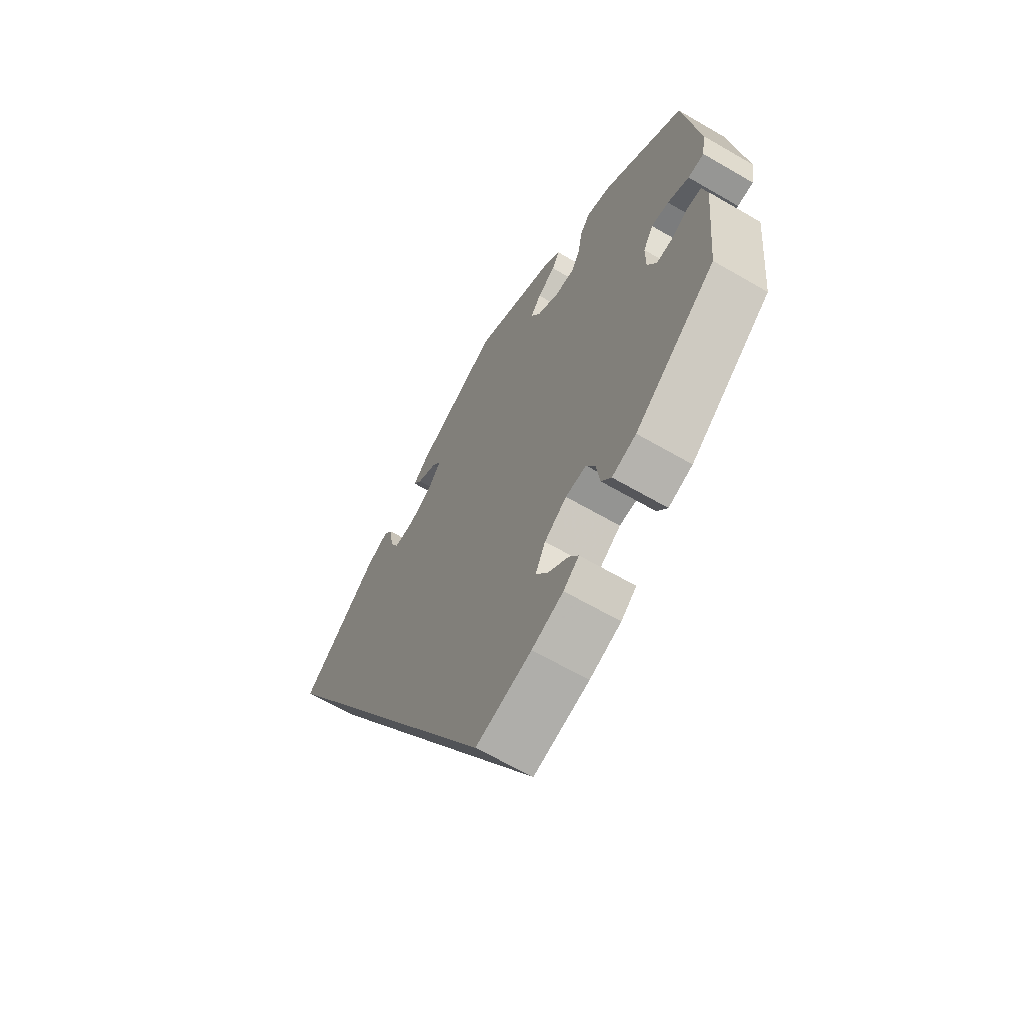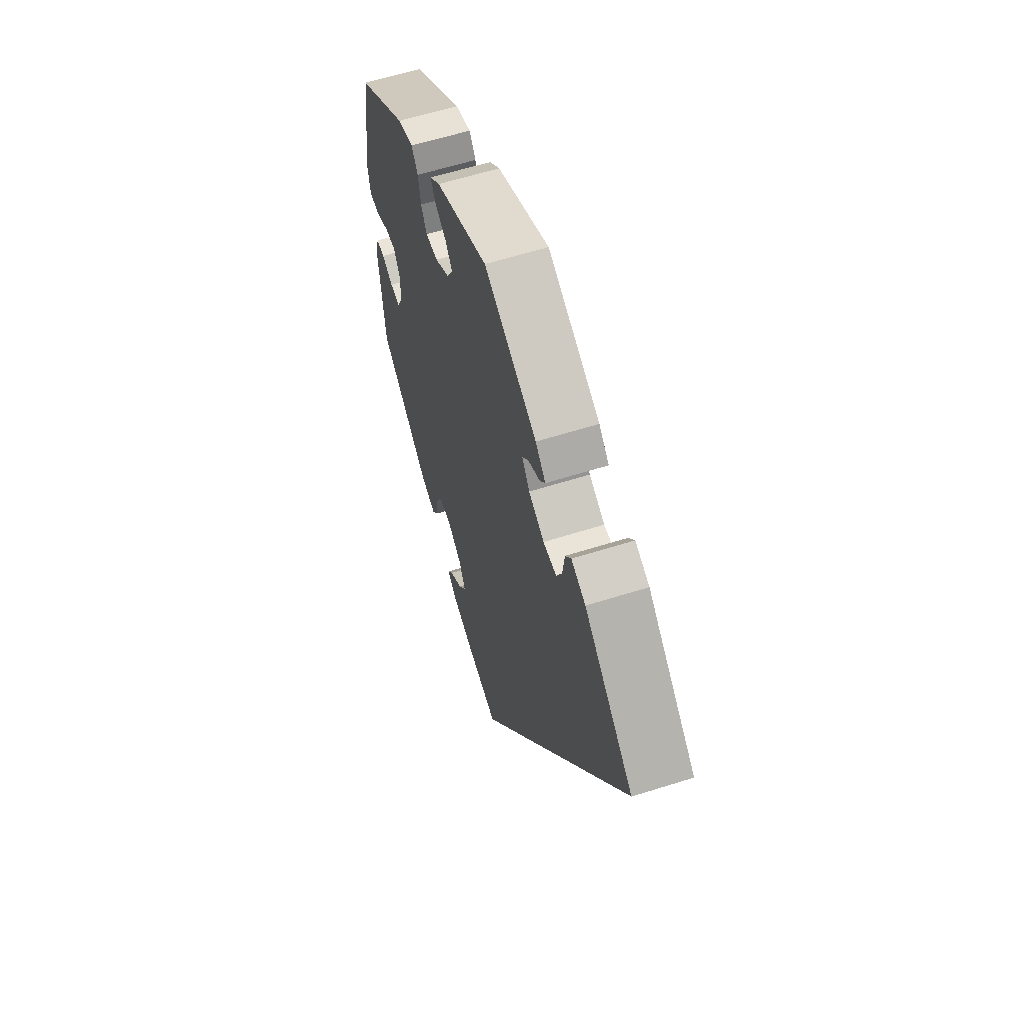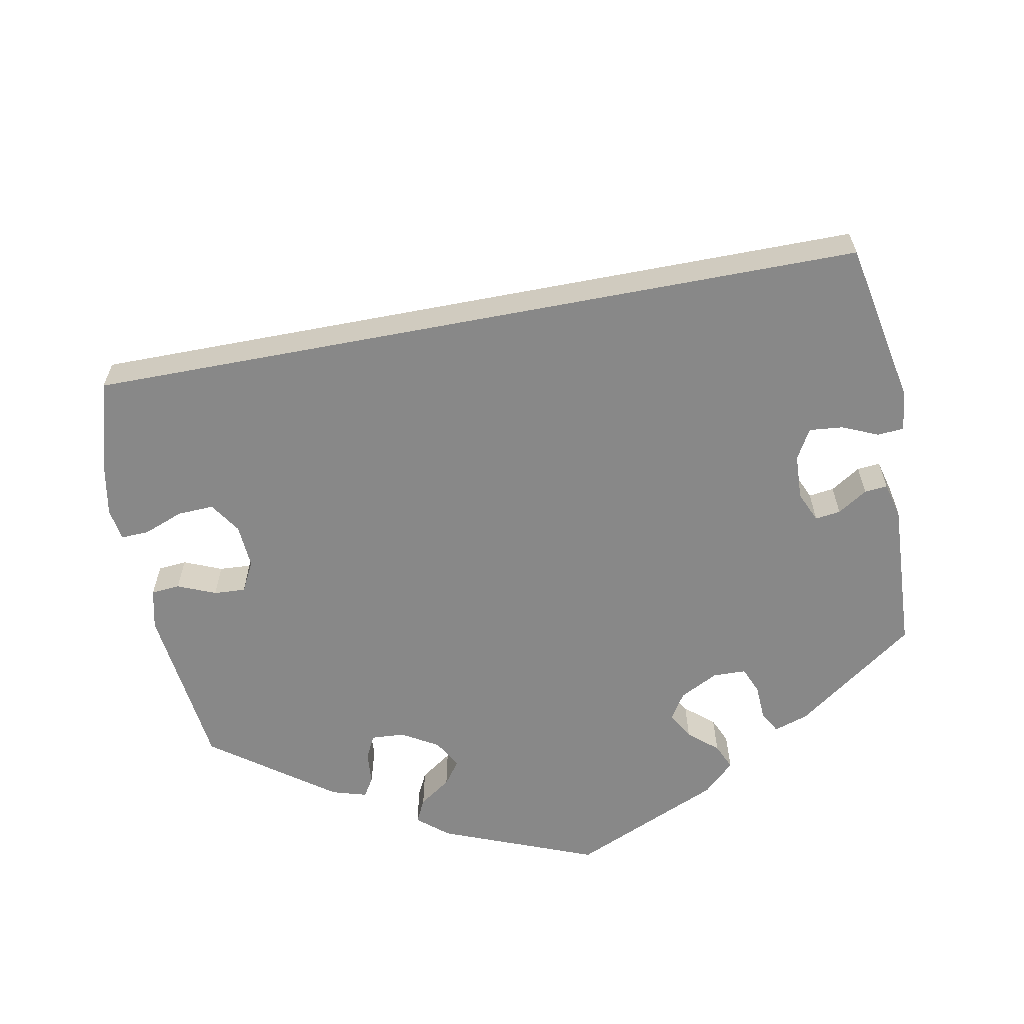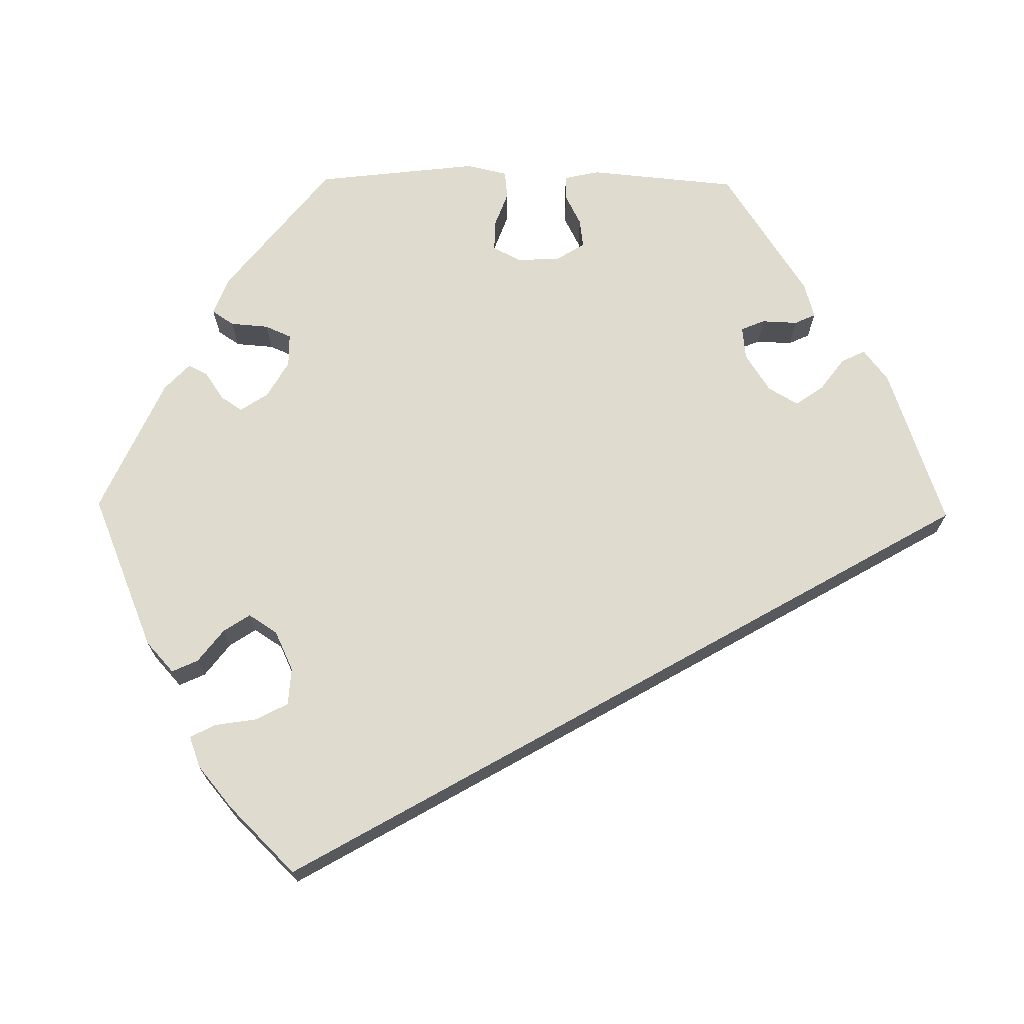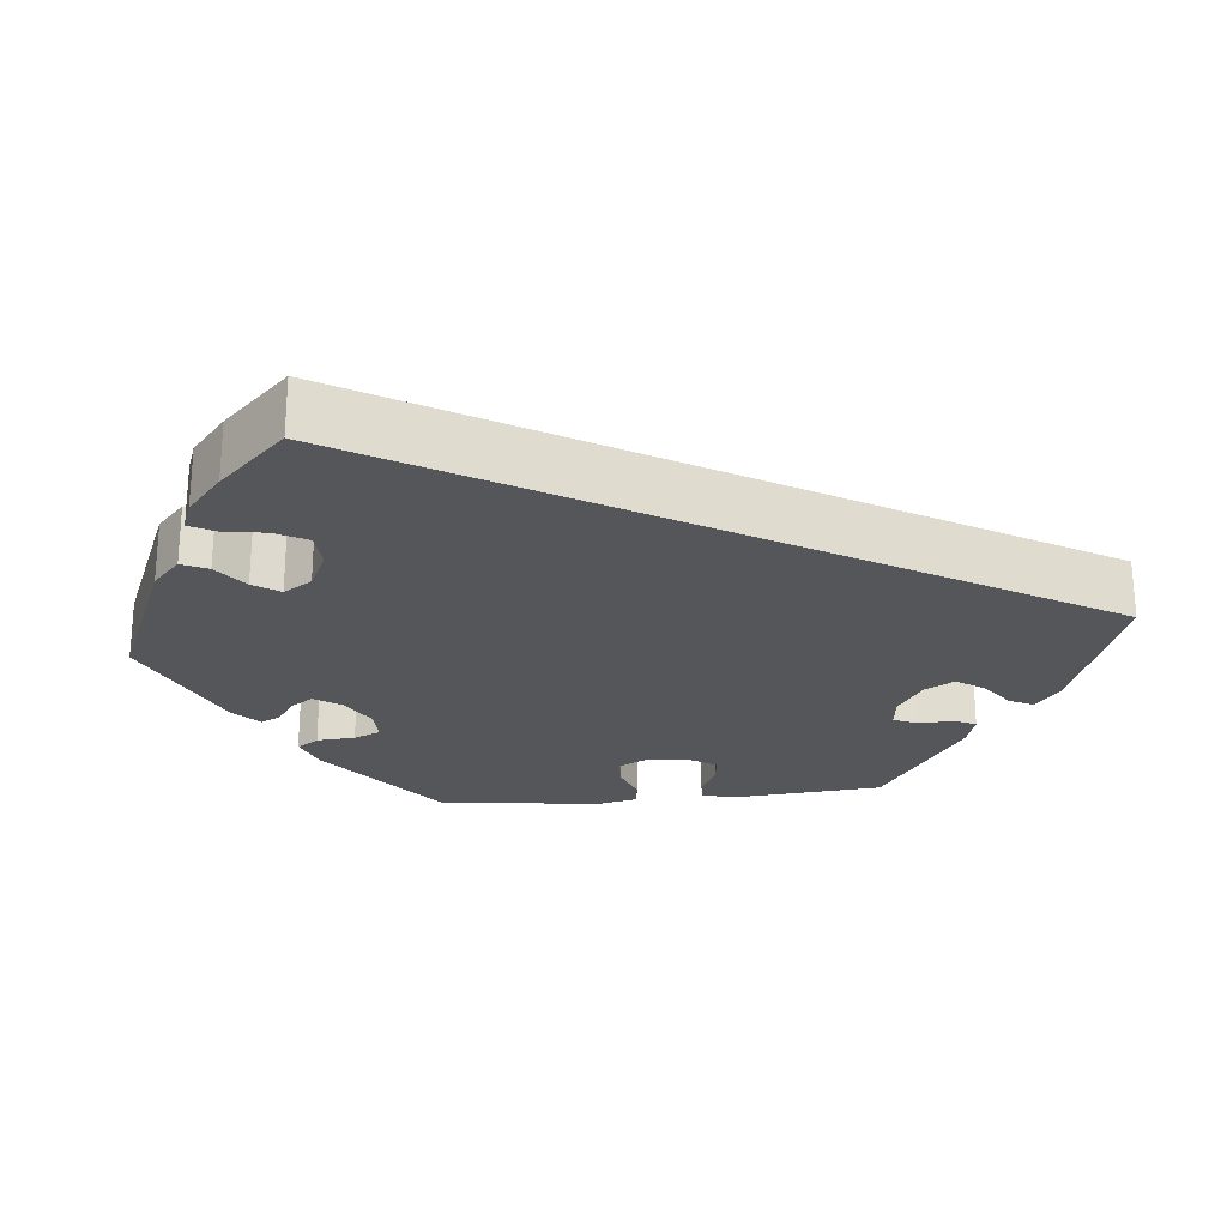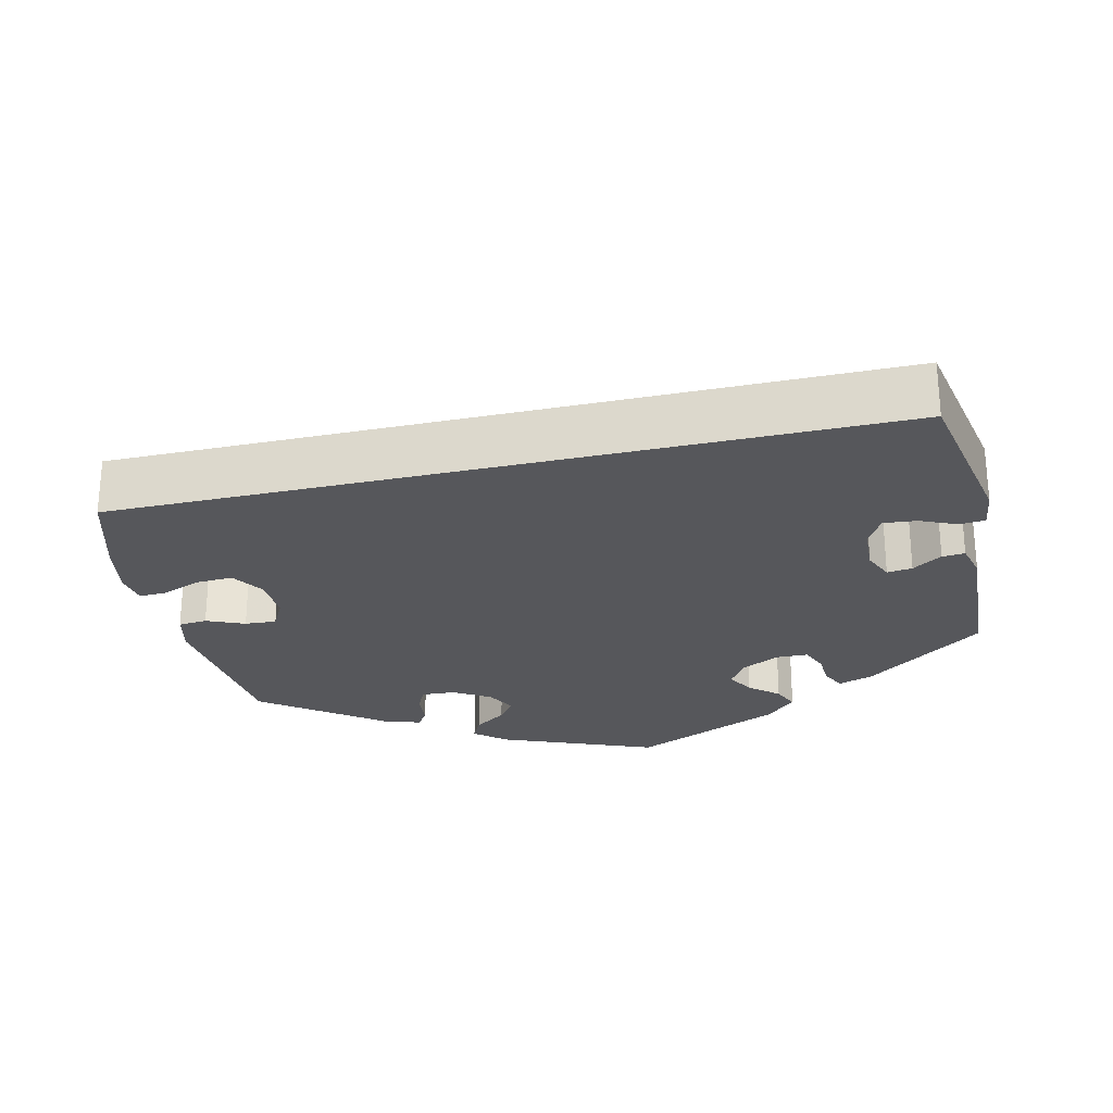
<metadata>
{"format":"obj","ext":"obj","renderer":"f3d","projection":"perspective","resolution":1024,"background":"white","views":[{"elev":-64.5,"azim":59.6,"up":"+Z"},{"elev":60.9,"azim":-107.9,"up":"+Z"},{"elev":-62.9,"azim":-109.3,"up":"+Y"},{"elev":70.5,"azim":-149.2,"up":"+Y"},{"elev":-25.1,"azim":-144.6,"up":"+Y"},{"elev":-27.1,"azim":-107.0,"up":"+Y"}]}
</metadata>
<code>
v 0.532 0.07 0.081
v 0.524 0.07 0.031
v 0.491 0.07 0.029
v 0.447 0.07 0.05
v 0.411 0.07 0.054
v 0.39 0.07 0.018
v 0.39 0.07 -0.036
v 0.409 0.07 -0.074
v 0.442 0.07 -0.072
v 0.479 0.07 -0.054
v 0.507 0.07 -0.055
v 0.518 0.07 -0.1
v 0.5 0.07 -0.289
v 0.332 0.07 -0.419
v 0.282 0.07 -0.435
v 0.261 0.07 -0.405
v 0.254 0.07 -0.353
v 0.236 0.07 -0.317
v 0.193 0.07 -0.319
v 0.147 0.07 -0.351
v 0.126 0.07 -0.394
v 0.151 0.07 -0.433
v 0.193 0.07 -0.467
v 0.212 0.07 -0.497
v 0.18 0.07 -0.524
v 0.115 0.07 -0.548
v 0 0.07 -0.578
v -0.501 0.07 0.288
v -0.339 0.07 0.427
v -0.292 0.07 0.446
v -0.273 0.07 0.418
v -0.267 0.07 0.368
v -0.249 0.07 0.329
v -0.205 0.07 0.329
v -0.154 0.07 0.355
v -0.129 0.07 0.389
v -0.149 0.07 0.415
v -0.189 0.07 0.436
v -0.206 0.07 0.46
v -0.173 0.07 0.492
v -0.001 0.07 0.578
v 0.17 0.07 0.499
v 0.204 0.07 0.468
v 0.188 0.07 0.441
v 0.151 0.07 0.417
v 0.129 0.07 0.388
v 0.149 0.07 0.351
v 0.195 0.07 0.321
v 0.235 0.07 0.319
v 0.254 0.07 0.353
v 0.262 0.07 0.4
v 0.283 0.07 0.429
v 0.334 0.07 0.413
v 0.5 0.07 0.289
v 0.532 0 0.081
v 0.524 0 0.031
v 0.491 0 0.029
v 0.447 0 0.05
v 0.411 0 0.054
v 0.39 0 0.018
v 0.39 0 -0.036
v 0.409 0 -0.074
v 0.442 0 -0.072
v 0.479 0 -0.054
v 0.507 0 -0.055
v 0.518 0 -0.1
v 0.5 0 -0.289
v 0.332 0 -0.419
v 0.282 0 -0.435
v 0.261 0 -0.405
v 0.254 0 -0.353
v 0.236 0 -0.317
v 0.193 0 -0.319
v 0.147 0 -0.351
v 0.126 0 -0.394
v 0.151 0 -0.433
v 0.193 0 -0.467
v 0.212 0 -0.497
v 0.18 0 -0.524
v 0.115 0 -0.548
v 0 0 -0.578
v -0.501 0 0.288
v -0.339 0 0.427
v -0.292 0 0.446
v -0.273 0 0.418
v -0.267 0 0.368
v -0.249 0 0.329
v -0.205 0 0.329
v -0.154 0 0.355
v -0.129 0 0.389
v -0.149 0 0.415
v -0.189 0 0.436
v -0.206 0 0.46
v -0.173 0 0.492
v -0.001 0 0.578
v 0.17 0 0.499
v 0.204 0 0.468
v 0.188 0 0.441
v 0.151 0 0.417
v 0.129 0 0.388
v 0.149 0 0.351
v 0.195 0 0.321
v 0.235 0 0.319
v 0.254 0 0.353
v 0.262 0 0.4
v 0.283 0 0.429
v 0.334 0 0.413
v 0.5 0 0.289
f 50 51 52 53
f 49 50 53 54
f 48 49 54 1
f 42 43 44 45
f 42 45 46
f 41 42 46
f 40 41 46 47
f 37 38 39 40
f 36 37 40 47
f 29 30 31 32
f 29 32 33
f 28 29 33
f 27 28 33 34
f 22 23 24 25
f 21 22 25 26
f 14 15 16 17
f 14 17 18
f 13 14 18
f 12 13 18 19
f 9 10 11 12
f 8 9 12 19
f 1 2 3 4
f 1 4 5
f 48 1 5
f 35 36 47 48
f 35 48 5 6
f 34 35 6 7
f 21 26 27 34
f 20 21 34
f 19 20 34
f 7 8 19 34
f 107 106 105 104
f 108 107 104 103
f 55 108 103 102
f 99 98 97 96
f 100 99 96
f 100 96 95
f 101 100 95 94
f 94 93 92 91
f 101 94 91 90
f 86 85 84 83
f 87 86 83
f 87 83 82
f 88 87 82 81
f 79 78 77 76
f 80 79 76 75
f 71 70 69 68
f 72 71 68
f 72 68 67
f 73 72 67 66
f 66 65 64 63
f 73 66 63 62
f 58 57 56 55
f 59 58 55
f 59 55 102
f 102 101 90 89
f 60 59 102 89
f 61 60 89 88
f 88 81 80 75
f 88 75 74
f 88 74 73
f 88 73 62 61
f 1 55 56 2
f 2 56 57 3
f 3 57 58 4
f 4 58 59 5
f 5 59 60 6
f 6 60 61 7
f 7 61 62 8
f 8 62 63 9
f 9 63 64 10
f 10 64 65 11
f 11 65 66 12
f 12 66 67 13
f 13 67 68 14
f 14 68 69 15
f 15 69 70 16
f 16 70 71 17
f 17 71 72 18
f 18 72 73 19
f 19 73 74 20
f 20 74 75 21
f 21 75 76 22
f 22 76 77 23
f 23 77 78 24
f 24 78 79 25
f 25 79 80 26
f 26 80 81 27
f 27 81 82 28
f 28 82 83 29
f 29 83 84 30
f 30 84 85 31
f 31 85 86 32
f 32 86 87 33
f 33 87 88 34
f 34 88 89 35
f 35 89 90 36
f 36 90 91 37
f 37 91 92 38
f 38 92 93 39
f 39 93 94 40
f 40 94 95 41
f 41 95 96 42
f 42 96 97 43
f 43 97 98 44
f 44 98 99 45
f 45 99 100 46
f 46 100 101 47
f 47 101 102 48
f 48 102 103 49
f 49 103 104 50
f 50 104 105 51
f 51 105 106 52
f 52 106 107 53
f 53 107 108 54
f 54 108 55 1

</code>
